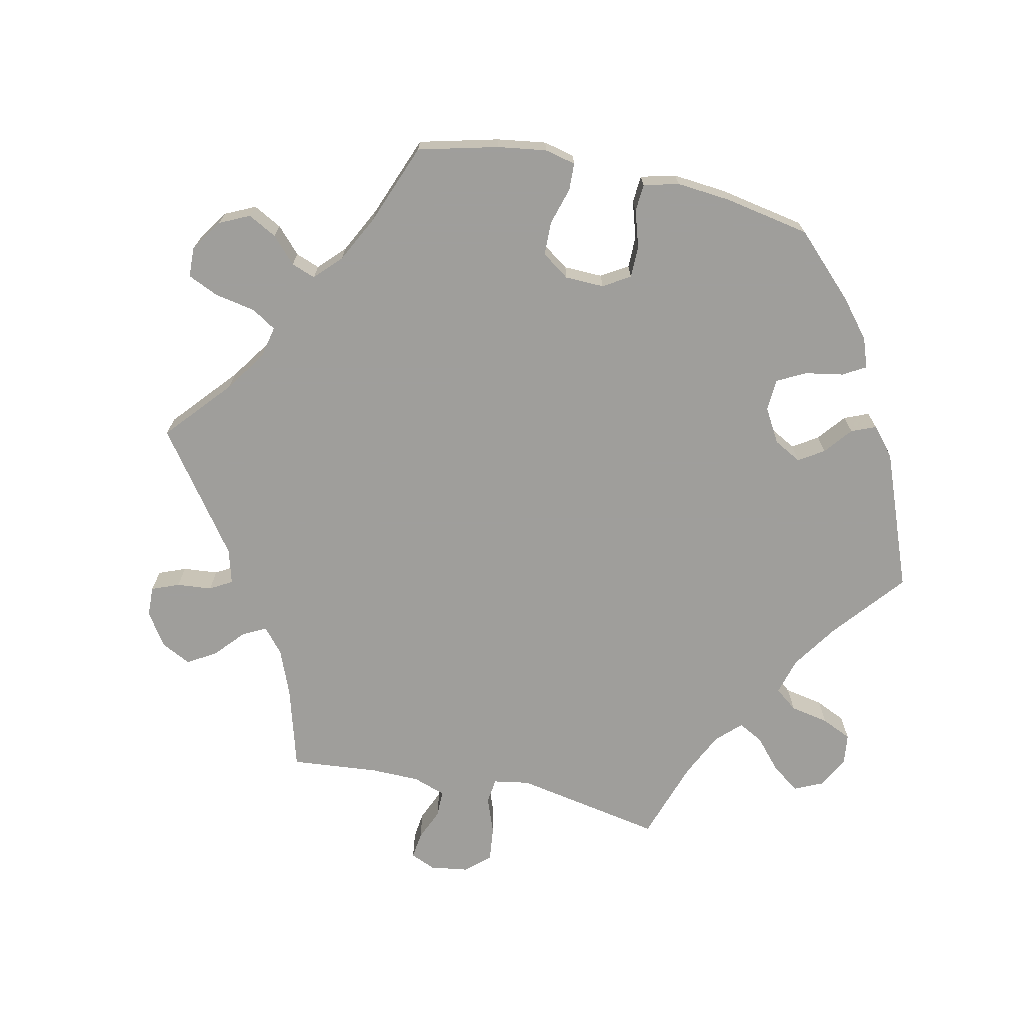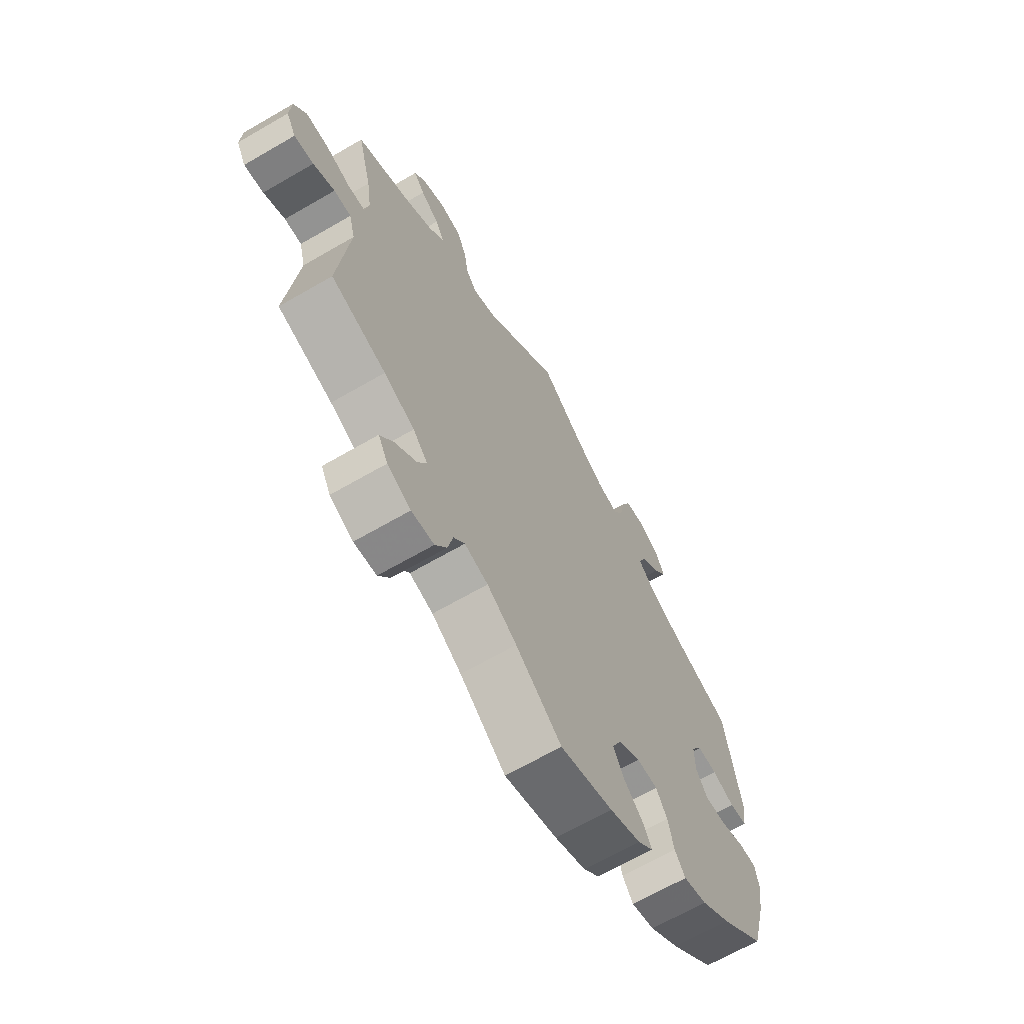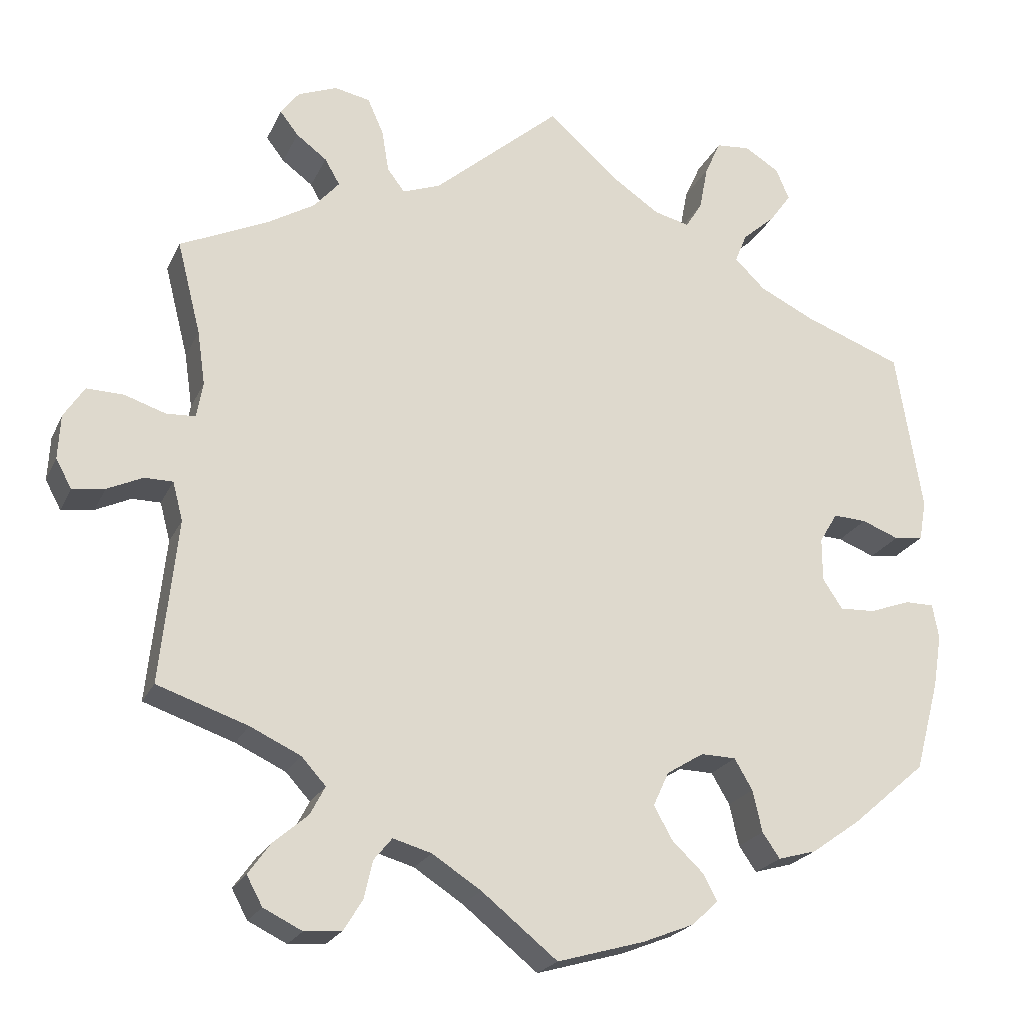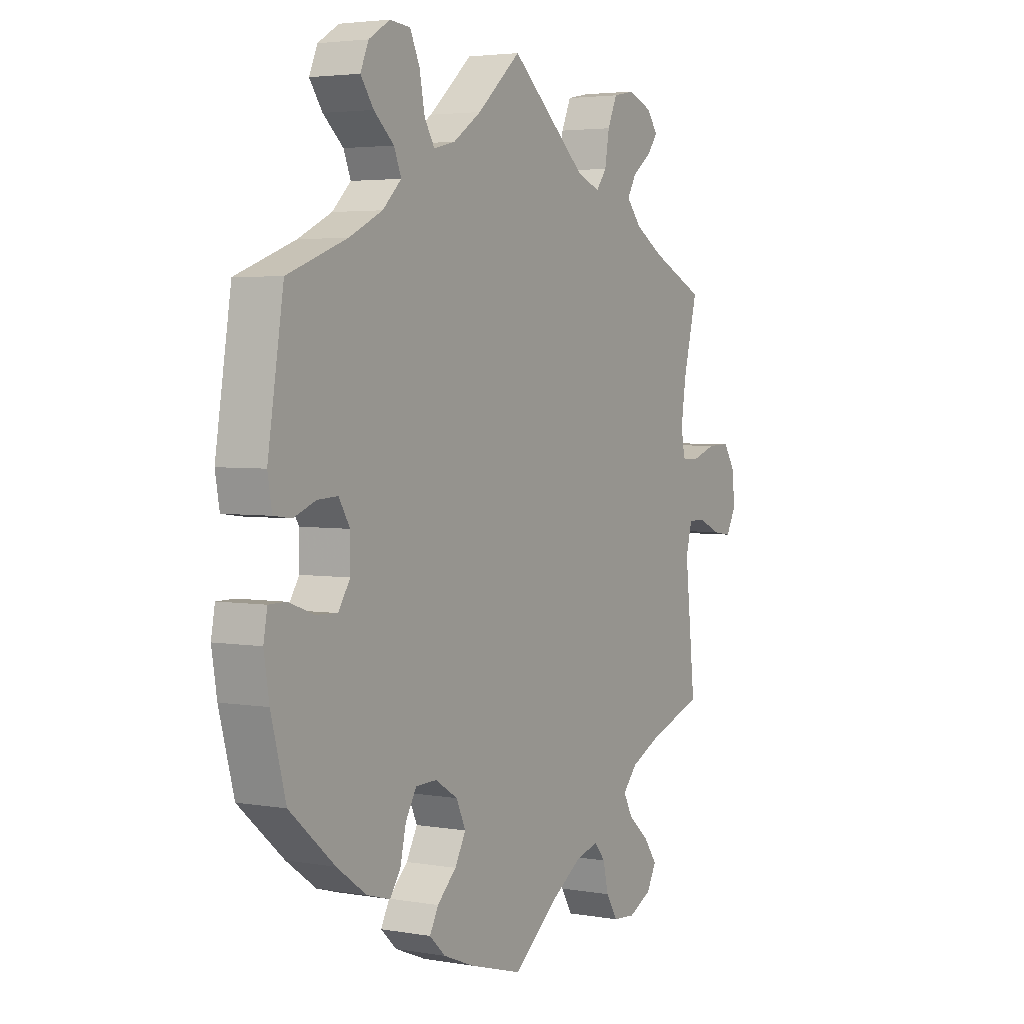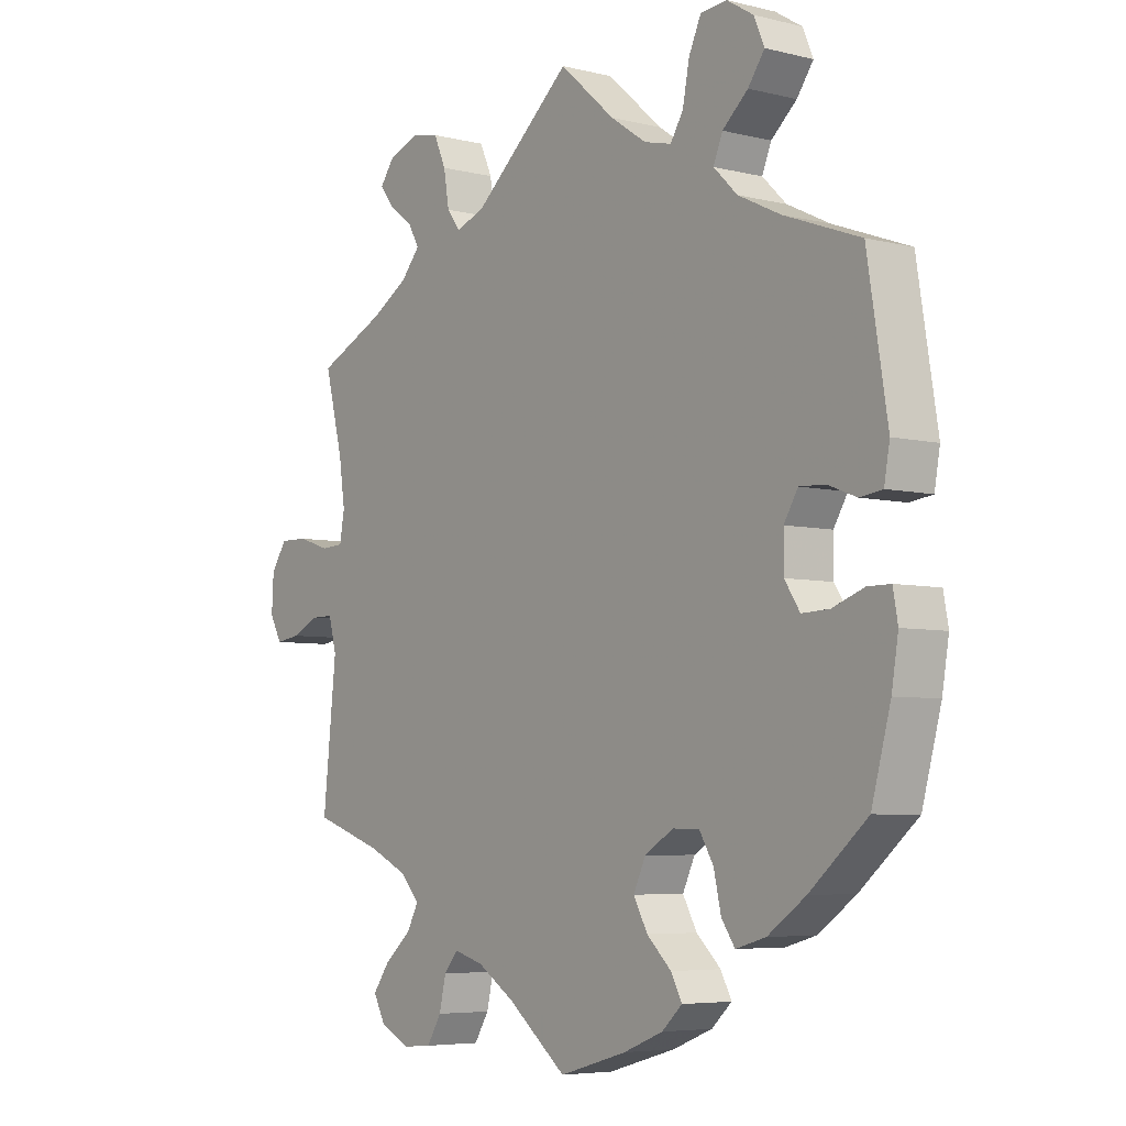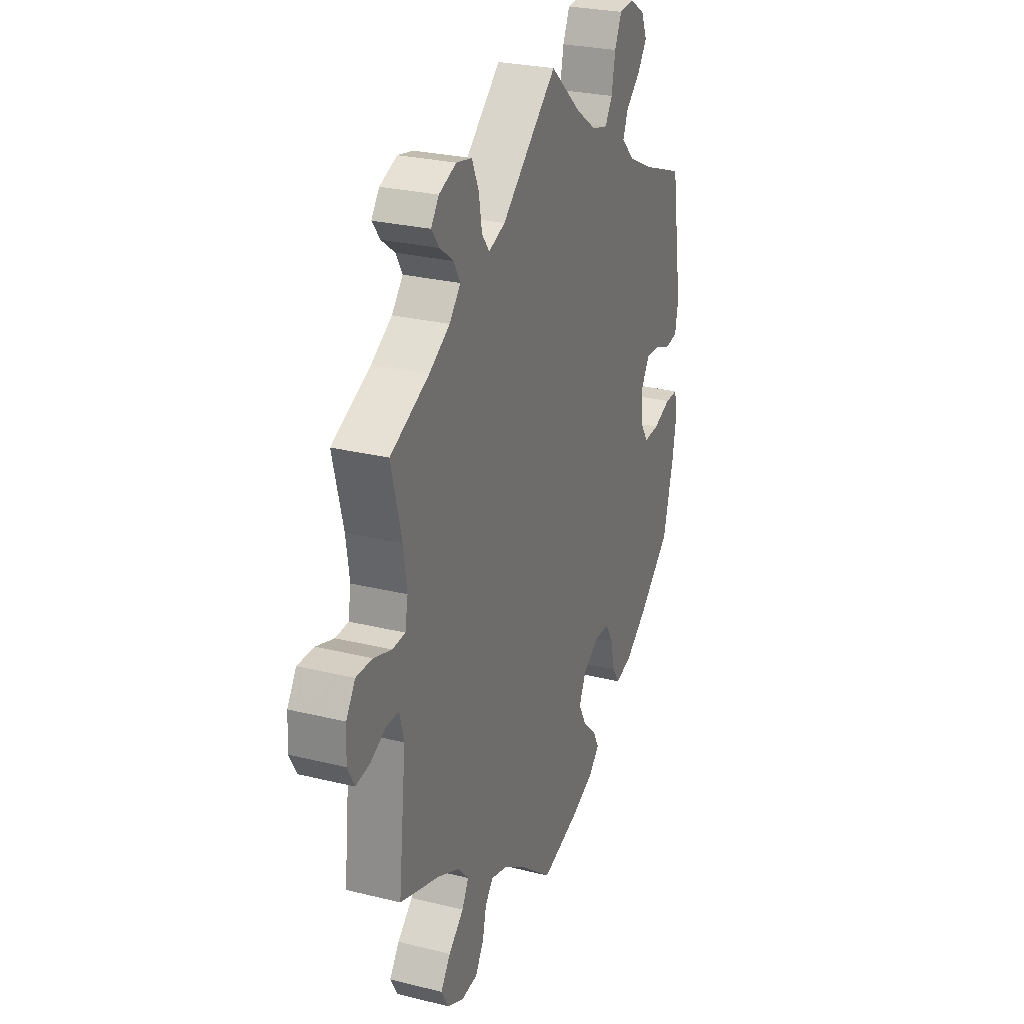
<metadata>
{"format":"obj","ext":"obj","renderer":"f3d","projection":"perspective","resolution":1024,"background":"white","views":[{"elev":-70.8,"azim":-162.1,"up":"+Y"},{"elev":-66.6,"azim":120.2,"up":"+Z"},{"elev":-22.3,"azim":160.2,"up":"+Z"},{"elev":3.6,"azim":-59.7,"up":"+Z"},{"elev":-5.5,"azim":-127.4,"up":"+Z"},{"elev":26.8,"azim":111.1,"up":"+Z"}]}
</metadata>
<code>
v 0.386 0.07 -0.328
v 0.322 0.07 -0.358
v 0.291 0.07 -0.392
v 0.31 0.07 -0.428
v 0.354 0.07 -0.466
v 0.382 0.07 -0.505
v 0.362 0.07 -0.542
v 0.313 0.07 -0.566
v 0.266 0.07 -0.562
v 0.242 0.07 -0.523
v 0.231 0.07 -0.475
v 0.208 0.07 -0.447
v 0.159 0.07 -0.461
v 0.097 0.07 -0.501
v 0.001 0.07 -0.578
v -0.11 0.07 -0.546
v -0.175 0.07 -0.52
v -0.208 0.07 -0.489
v -0.19 0.07 -0.455
v -0.15 0.07 -0.417
v -0.127 0.07 -0.375
v -0.147 0.07 -0.332
v -0.194 0.07 -0.303
v -0.238 0.07 -0.304
v -0.261 0.07 -0.343
v -0.273 0.07 -0.396
v -0.295 0.07 -0.428
v -0.344 0.07 -0.414
v -0.406 0.07 -0.37
v -0.5 0.07 -0.289
v -0.531 0.07 -0.174
v -0.542 0.07 -0.107
v -0.534 0.07 -0.063
v -0.497 0.07 -0.063
v -0.445 0.07 -0.082
v -0.4 0.07 -0.084
v -0.375 0.07 -0.046
v -0.375 0.07 0.009
v -0.398 0.07 0.047
v -0.44 0.07 0.045
v -0.487 0.07 0.027
v -0.524 0.07 0.032
v -0.533 0.07 0.083
v -0.5 0.07 0.289
v -0.376 0.07 0.335
v -0.306 0.07 0.369
v -0.267 0.07 0.407
v -0.282 0.07 0.444
v -0.324 0.07 0.481
v -0.351 0.07 0.519
v -0.334 0.07 0.559
v -0.29 0.07 0.586
v -0.247 0.07 0.582
v -0.227 0.07 0.538
v -0.216 0.07 0.481
v -0.195 0.07 0.447
v -0.15 0.07 0.458
v -0.091 0.07 0.498
v 0 0.07 0.578
v 0.161 0.07 0.439
v 0.209 0.07 0.421
v 0.231 0.07 0.45
v 0.24 0.07 0.504
v 0.26 0.07 0.549
v 0.305 0.07 0.558
v 0.355 0.07 0.538
v 0.378 0.07 0.507
v 0.355 0.07 0.477
v 0.316 0.07 0.448
v 0.297 0.07 0.415
v 0.329 0.07 0.378
v 0.389 0.07 0.342
v 0.501 0.07 0.29
v 0.471 0.07 0.172
v 0.461 0.07 0.103
v 0.469 0.07 0.058
v 0.506 0.07 0.056
v 0.558 0.07 0.073
v 0.605 0.07 0.074
v 0.631 0.07 0.034
v 0.634 0.07 -0.022
v 0.614 0.07 -0.059
v 0.573 0.07 -0.053
v 0.528 0.07 -0.032
v 0.492 0.07 -0.032
v 0.479 0.07 -0.081
v 0.501 0.07 -0.289
v 0.386 0 -0.328
v 0.322 0 -0.358
v 0.291 0 -0.392
v 0.31 0 -0.428
v 0.354 0 -0.466
v 0.382 0 -0.505
v 0.362 0 -0.542
v 0.313 0 -0.566
v 0.266 0 -0.562
v 0.242 0 -0.523
v 0.231 0 -0.475
v 0.208 0 -0.447
v 0.159 0 -0.461
v 0.097 0 -0.501
v 0.001 0 -0.578
v -0.11 0 -0.546
v -0.175 0 -0.52
v -0.208 0 -0.489
v -0.19 0 -0.455
v -0.15 0 -0.417
v -0.127 0 -0.375
v -0.147 0 -0.332
v -0.194 0 -0.303
v -0.238 0 -0.304
v -0.261 0 -0.343
v -0.273 0 -0.396
v -0.295 0 -0.428
v -0.344 0 -0.414
v -0.406 0 -0.37
v -0.5 0 -0.289
v -0.531 0 -0.174
v -0.542 0 -0.107
v -0.534 0 -0.063
v -0.497 0 -0.063
v -0.445 0 -0.082
v -0.4 0 -0.084
v -0.375 0 -0.046
v -0.375 0 0.009
v -0.398 0 0.047
v -0.44 0 0.045
v -0.487 0 0.027
v -0.524 0 0.032
v -0.533 0 0.083
v -0.5 0 0.289
v -0.376 0 0.335
v -0.306 0 0.369
v -0.267 0 0.407
v -0.282 0 0.444
v -0.324 0 0.481
v -0.351 0 0.519
v -0.334 0 0.559
v -0.29 0 0.586
v -0.247 0 0.582
v -0.227 0 0.538
v -0.216 0 0.481
v -0.195 0 0.447
v -0.15 0 0.458
v -0.091 0 0.498
v 0 0 0.578
v 0.161 0 0.439
v 0.209 0 0.421
v 0.231 0 0.45
v 0.24 0 0.504
v 0.26 0 0.549
v 0.305 0 0.558
v 0.355 0 0.538
v 0.378 0 0.507
v 0.355 0 0.477
v 0.316 0 0.448
v 0.297 0 0.415
v 0.329 0 0.378
v 0.389 0 0.342
v 0.501 0 0.29
v 0.471 0 0.172
v 0.461 0 0.103
v 0.469 0 0.058
v 0.506 0 0.056
v 0.558 0 0.073
v 0.605 0 0.074
v 0.631 0 0.034
v 0.634 0 -0.022
v 0.614 0 -0.059
v 0.573 0 -0.053
v 0.528 0 -0.032
v 0.492 0 -0.032
v 0.479 0 -0.081
v 0.501 0 -0.289
f 86 87 1
f 85 86 1 2
f 81 82 83 84
f 81 84 85
f 80 81 85
f 77 78 79 80
f 76 77 80 85
f 72 73 74
f 71 72 74 75
f 70 71 75 76
f 66 67 68 69
f 66 69 70
f 65 66 70
f 62 63 64 65
f 62 65 70
f 61 62 70 76
f 58 59 60
f 57 58 60 61
f 56 57 61 76
f 52 53 54 55
f 52 55 56
f 51 52 56
f 48 49 50 51
f 48 51 56
f 47 48 56 76
f 42 43 44 45
f 40 41 42 45
f 39 40 45 46
f 38 39 46 47
f 32 33 34 35
f 32 35 36
f 31 32 36
f 30 31 36
f 29 30 36 37
f 25 26 27 28
f 24 25 28 29
f 17 18 19 20
f 17 20 21
f 14 15 16 17
f 13 14 17 21
f 12 13 21 22
f 8 9 10 11
f 8 11 12
f 7 8 12
f 4 5 6 7
f 3 4 7 12
f 37 38 47 76
f 24 29 37 76
f 23 24 76 85
f 12 22 23 85
f 2 3 12 85
f 88 174 173
f 89 88 173 172
f 171 170 169 168
f 172 171 168
f 172 168 167
f 167 166 165 164
f 172 167 164 163
f 161 160 159
f 162 161 159 158
f 163 162 158 157
f 156 155 154 153
f 157 156 153
f 157 153 152
f 152 151 150 149
f 157 152 149
f 163 157 149 148
f 147 146 145
f 148 147 145 144
f 163 148 144 143
f 142 141 140 139
f 143 142 139
f 143 139 138
f 138 137 136 135
f 143 138 135
f 163 143 135 134
f 132 131 130 129
f 132 129 128 127
f 133 132 127 126
f 134 133 126 125
f 122 121 120 119
f 123 122 119
f 123 119 118
f 123 118 117
f 124 123 117 116
f 115 114 113 112
f 116 115 112 111
f 107 106 105 104
f 108 107 104
f 104 103 102 101
f 108 104 101 100
f 109 108 100 99
f 98 97 96 95
f 99 98 95
f 99 95 94
f 94 93 92 91
f 99 94 91 90
f 163 134 125 124
f 163 124 116 111
f 172 163 111 110
f 172 110 109 99
f 172 99 90 89
f 1 88 89 2
f 2 89 90 3
f 3 90 91 4
f 4 91 92 5
f 5 92 93 6
f 6 93 94 7
f 7 94 95 8
f 8 95 96 9
f 9 96 97 10
f 10 97 98 11
f 11 98 99 12
f 12 99 100 13
f 13 100 101 14
f 14 101 102 15
f 15 102 103 16
f 16 103 104 17
f 17 104 105 18
f 18 105 106 19
f 19 106 107 20
f 20 107 108 21
f 21 108 109 22
f 22 109 110 23
f 23 110 111 24
f 24 111 112 25
f 25 112 113 26
f 26 113 114 27
f 27 114 115 28
f 28 115 116 29
f 29 116 117 30
f 30 117 118 31
f 31 118 119 32
f 32 119 120 33
f 33 120 121 34
f 34 121 122 35
f 35 122 123 36
f 36 123 124 37
f 37 124 125 38
f 38 125 126 39
f 39 126 127 40
f 40 127 128 41
f 41 128 129 42
f 42 129 130 43
f 43 130 131 44
f 44 131 132 45
f 45 132 133 46
f 46 133 134 47
f 47 134 135 48
f 48 135 136 49
f 49 136 137 50
f 50 137 138 51
f 51 138 139 52
f 52 139 140 53
f 53 140 141 54
f 54 141 142 55
f 55 142 143 56
f 56 143 144 57
f 57 144 145 58
f 58 145 146 59
f 59 146 147 60
f 60 147 148 61
f 61 148 149 62
f 62 149 150 63
f 63 150 151 64
f 64 151 152 65
f 65 152 153 66
f 66 153 154 67
f 67 154 155 68
f 68 155 156 69
f 69 156 157 70
f 70 157 158 71
f 71 158 159 72
f 72 159 160 73
f 73 160 161 74
f 74 161 162 75
f 75 162 163 76
f 76 163 164 77
f 77 164 165 78
f 78 165 166 79
f 79 166 167 80
f 80 167 168 81
f 81 168 169 82
f 82 169 170 83
f 83 170 171 84
f 84 171 172 85
f 85 172 173 86
f 86 173 174 87
f 87 174 88 1

</code>
